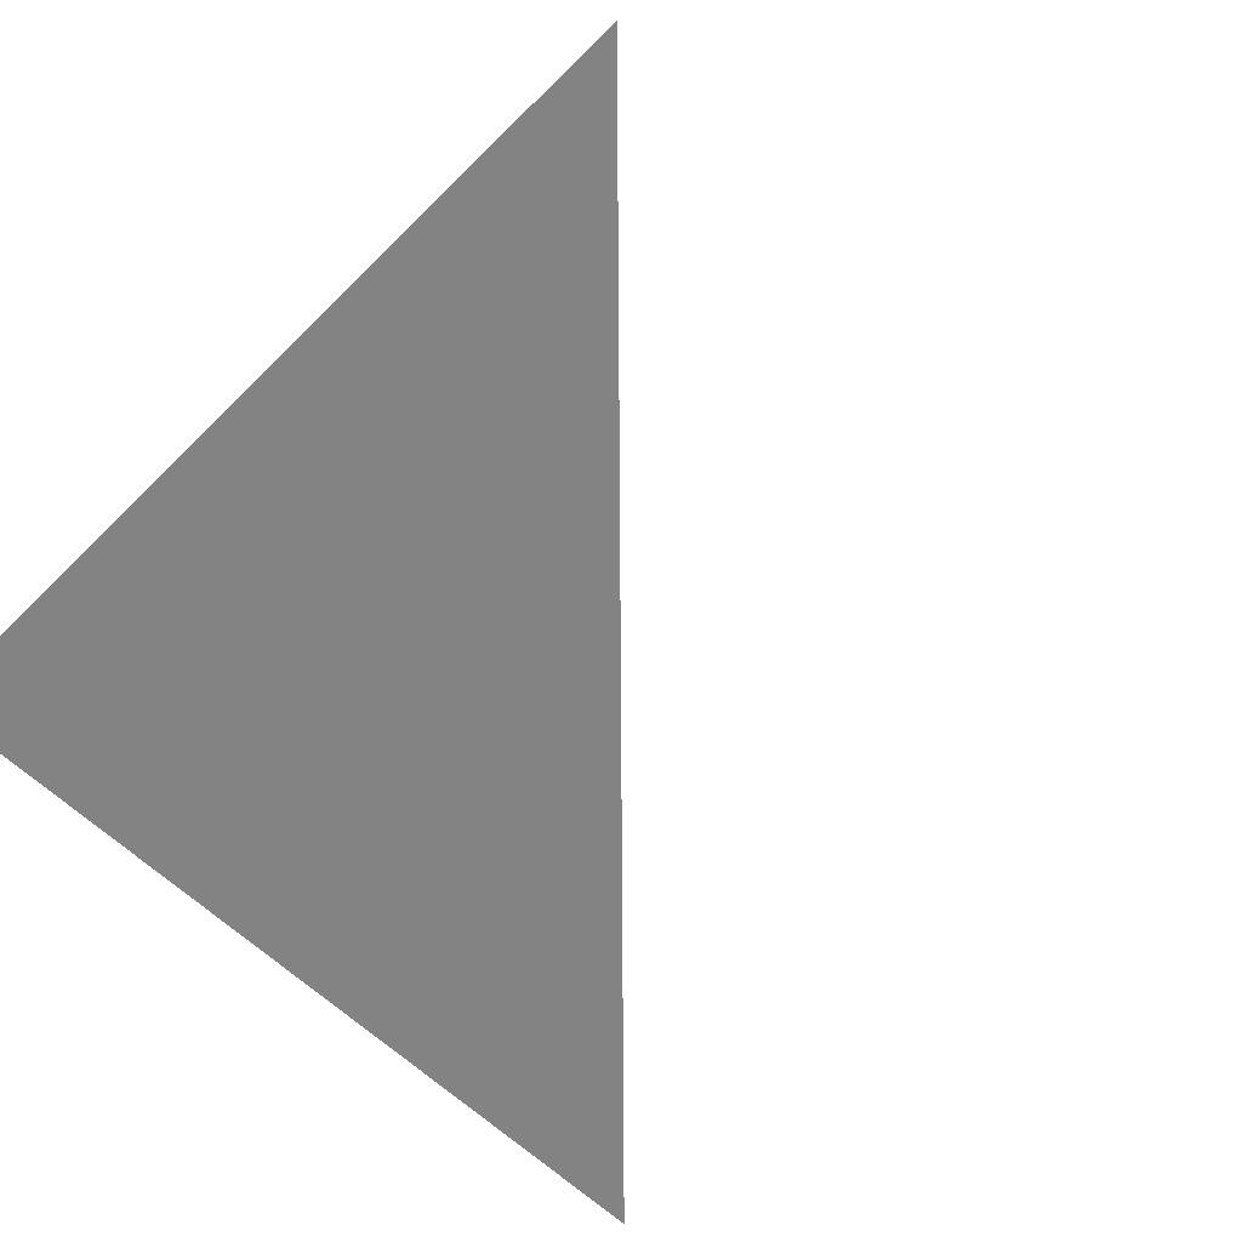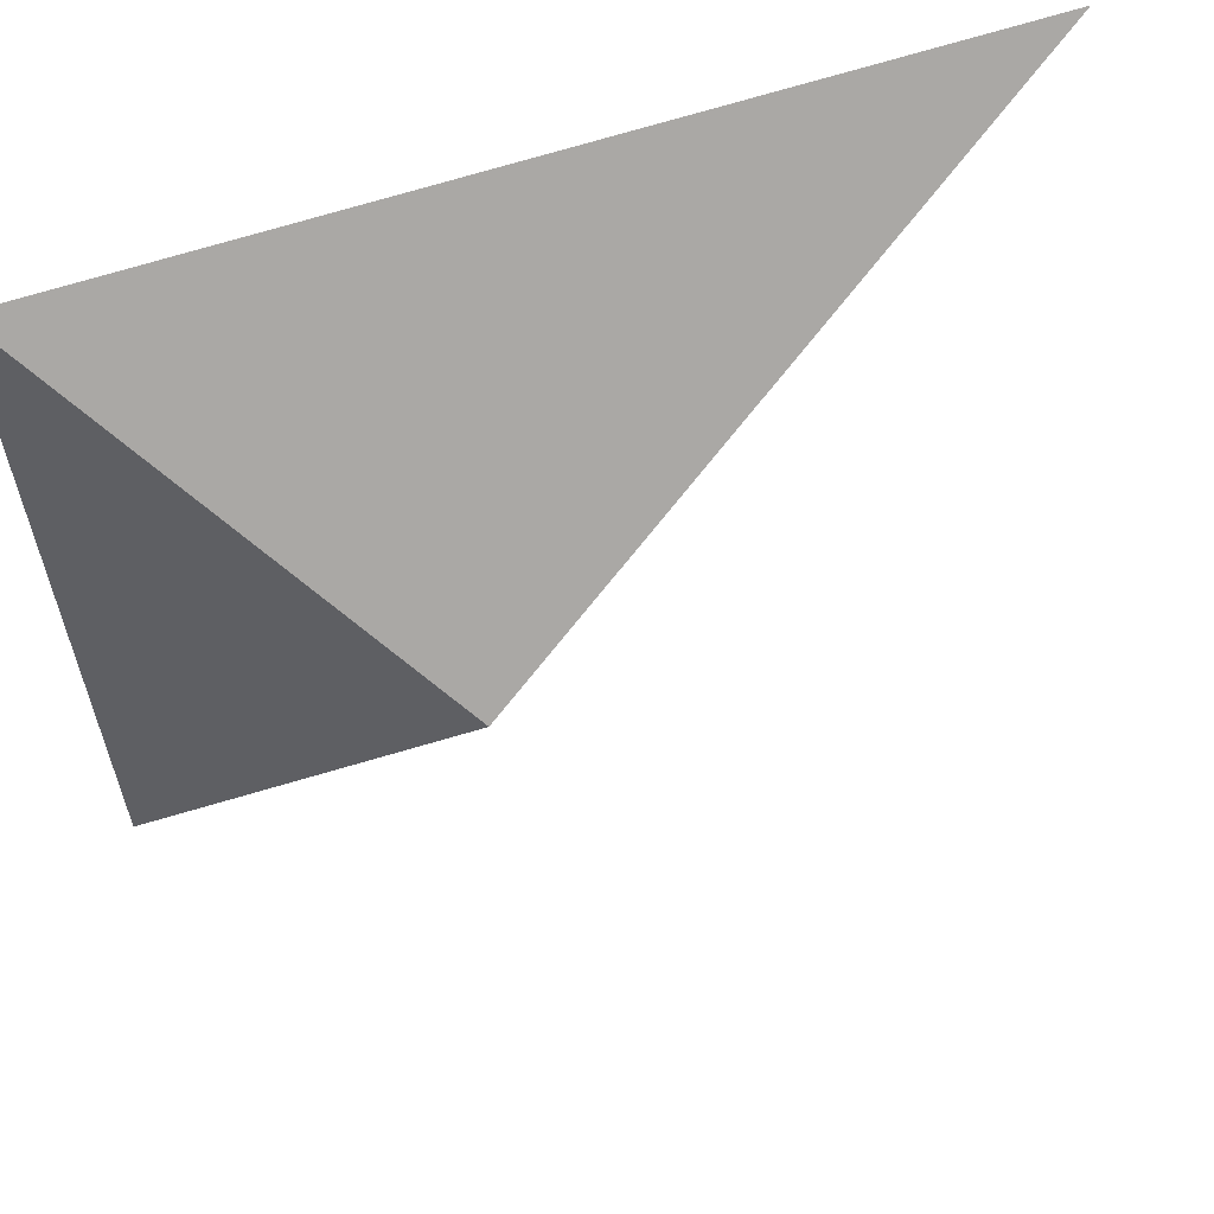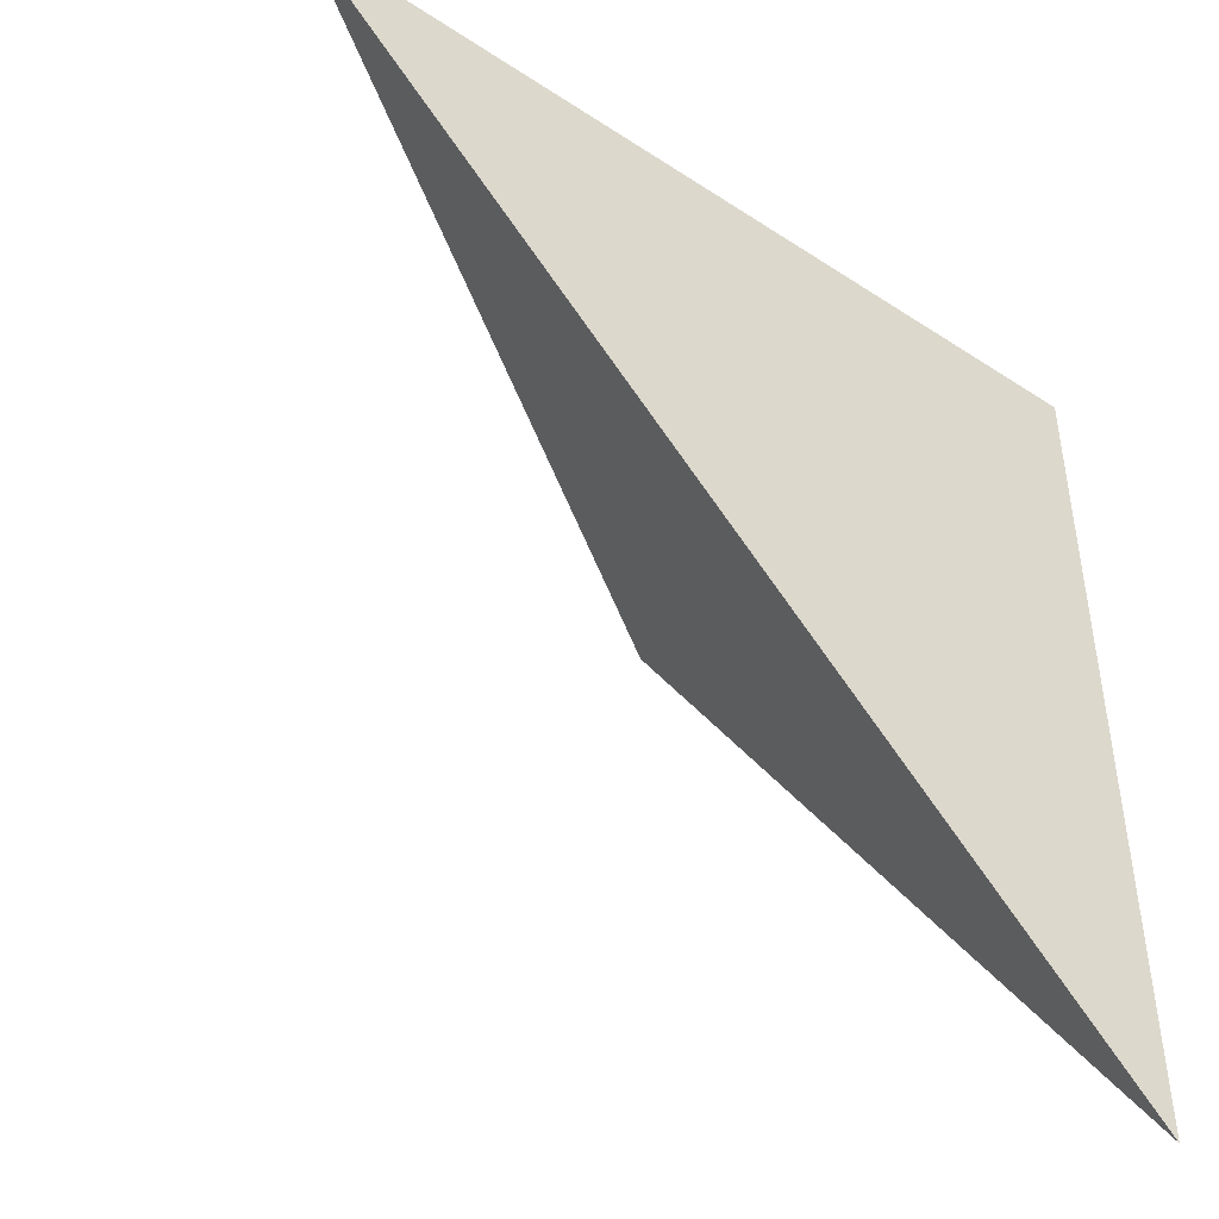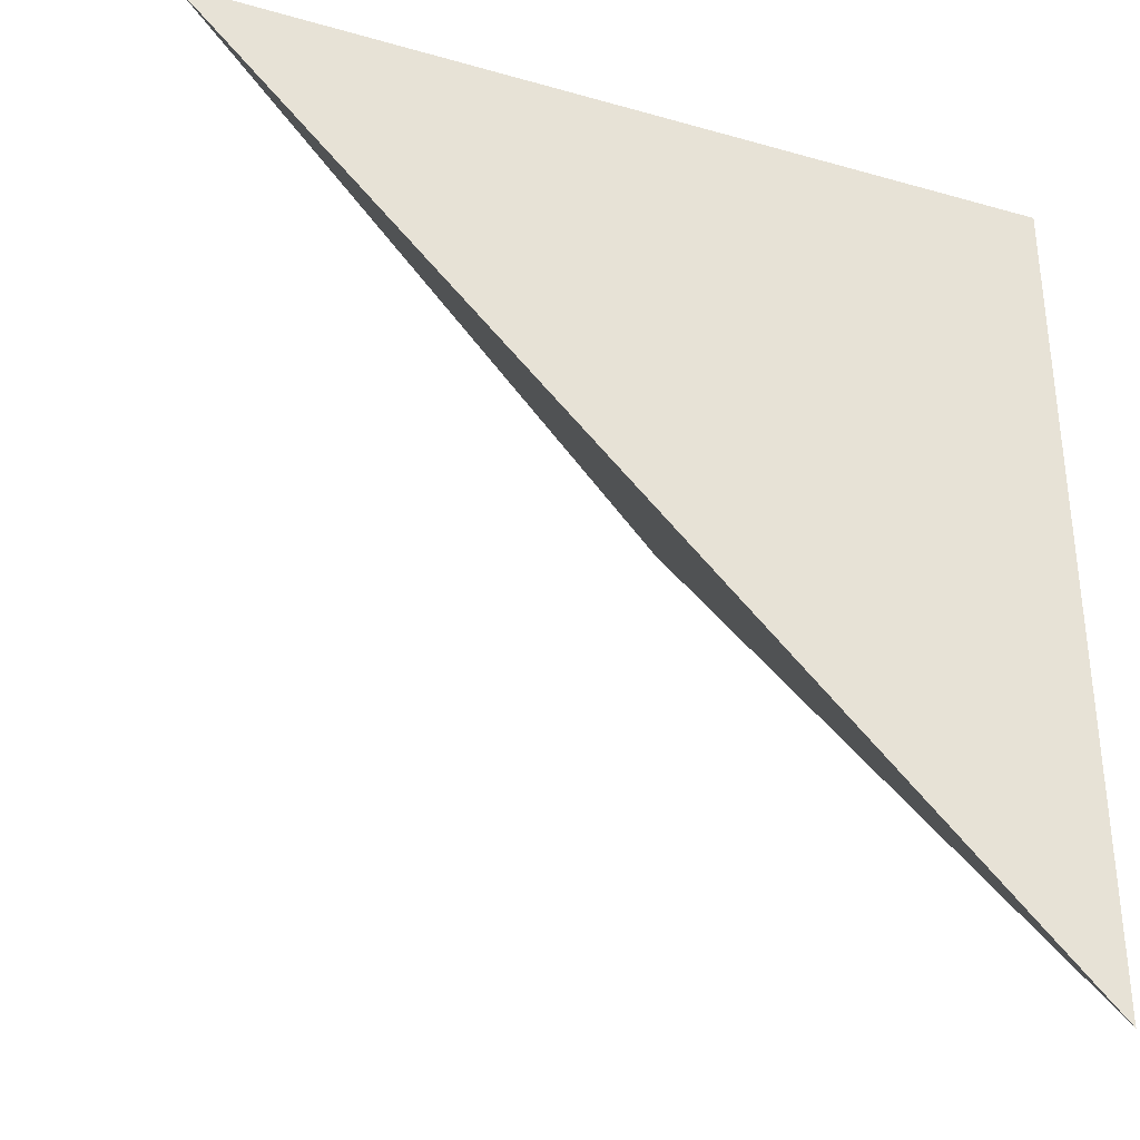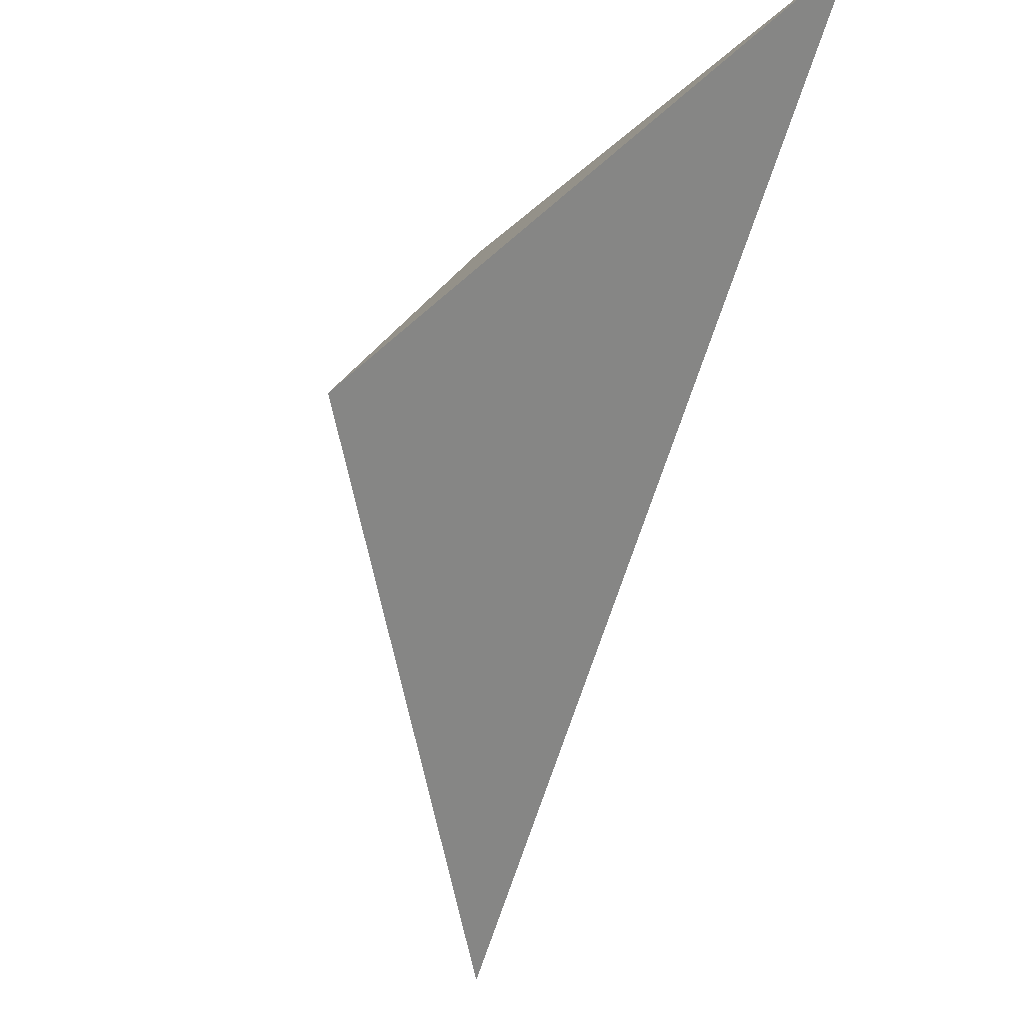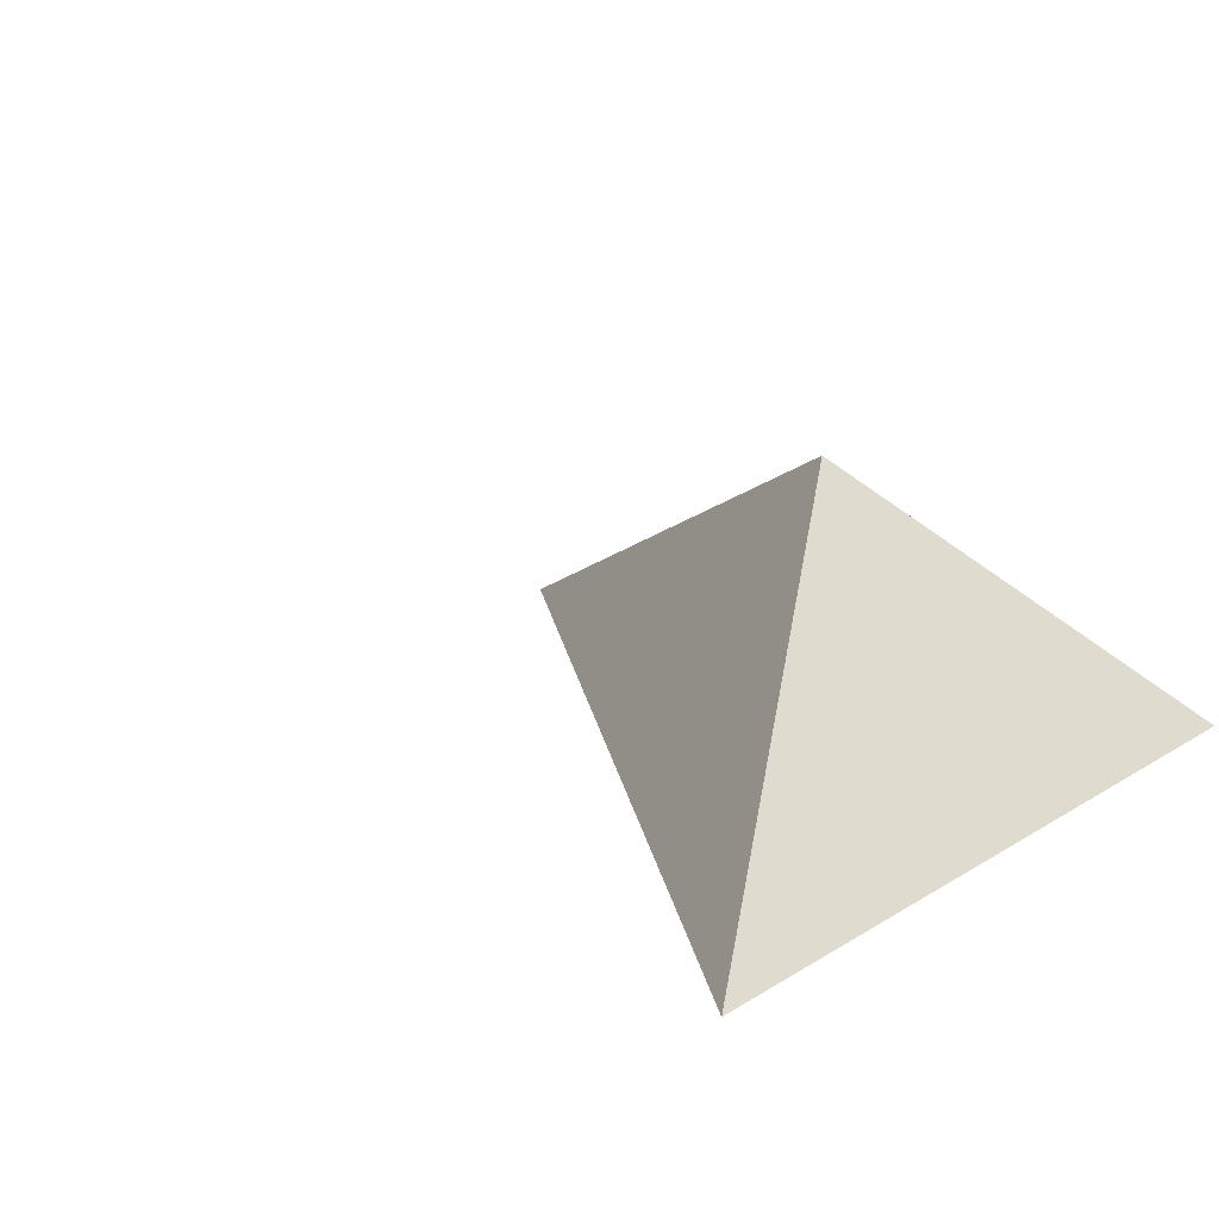
<metadata>
{"format":"obj","ext":"obj","renderer":"f3d","projection":"perspective","resolution":1024,"background":"white","views":[{"elev":-61.0,"azim":135.3,"up":"+Y"},{"elev":61.2,"azim":161.1,"up":"+Z"},{"elev":-46.0,"azim":-37.0,"up":"+Z"},{"elev":-34.3,"azim":-21.0,"up":"+Z"},{"elev":-13.6,"azim":-113.5,"up":"+Z"},{"elev":15.6,"azim":-52.8,"up":"+Y"}]}
</metadata>
<code>
v 0.5 -0.5 -0.5
v -0.5 -0.5 0.5
v 0.5 -0.5 0.5
v 0.1667 -0.1667 0.1667
f 1 2 4
f 2 3 4
f 3 1 4
f 3 2 1

</code>
